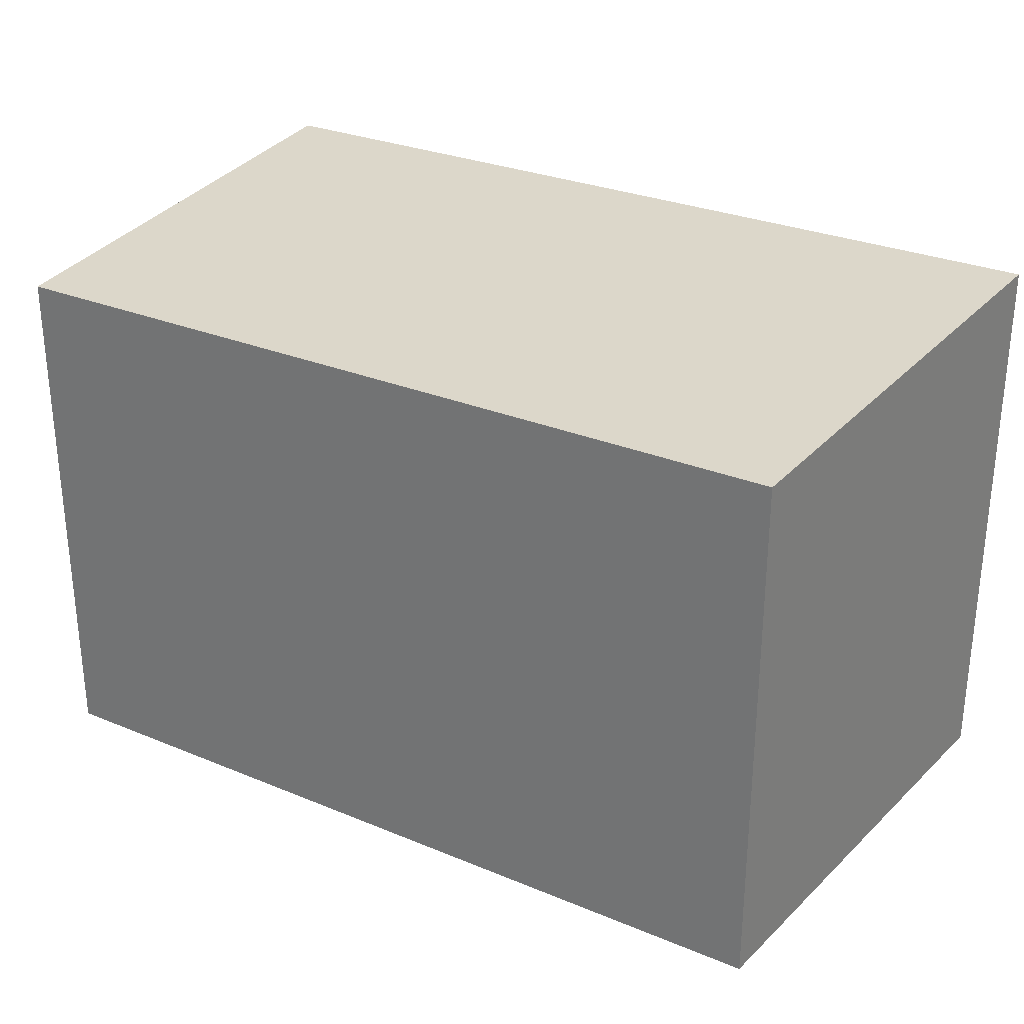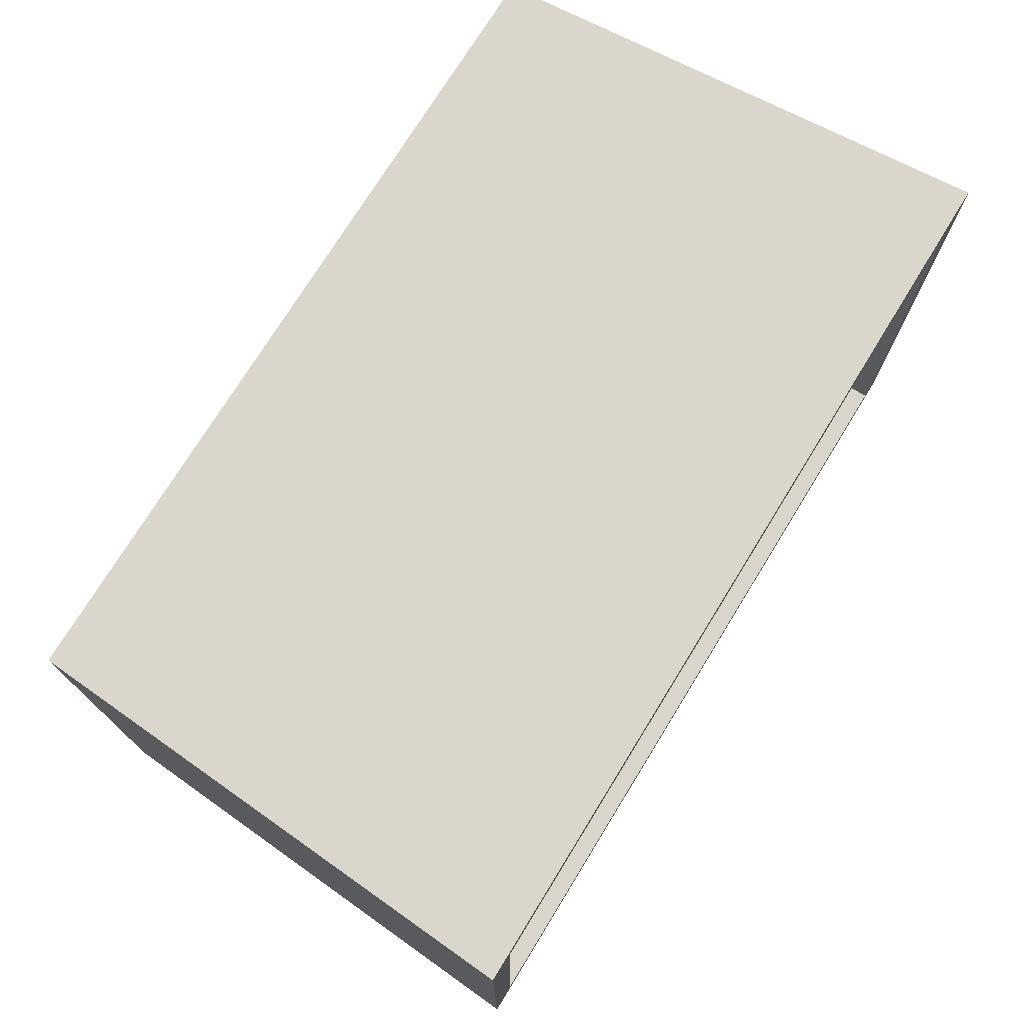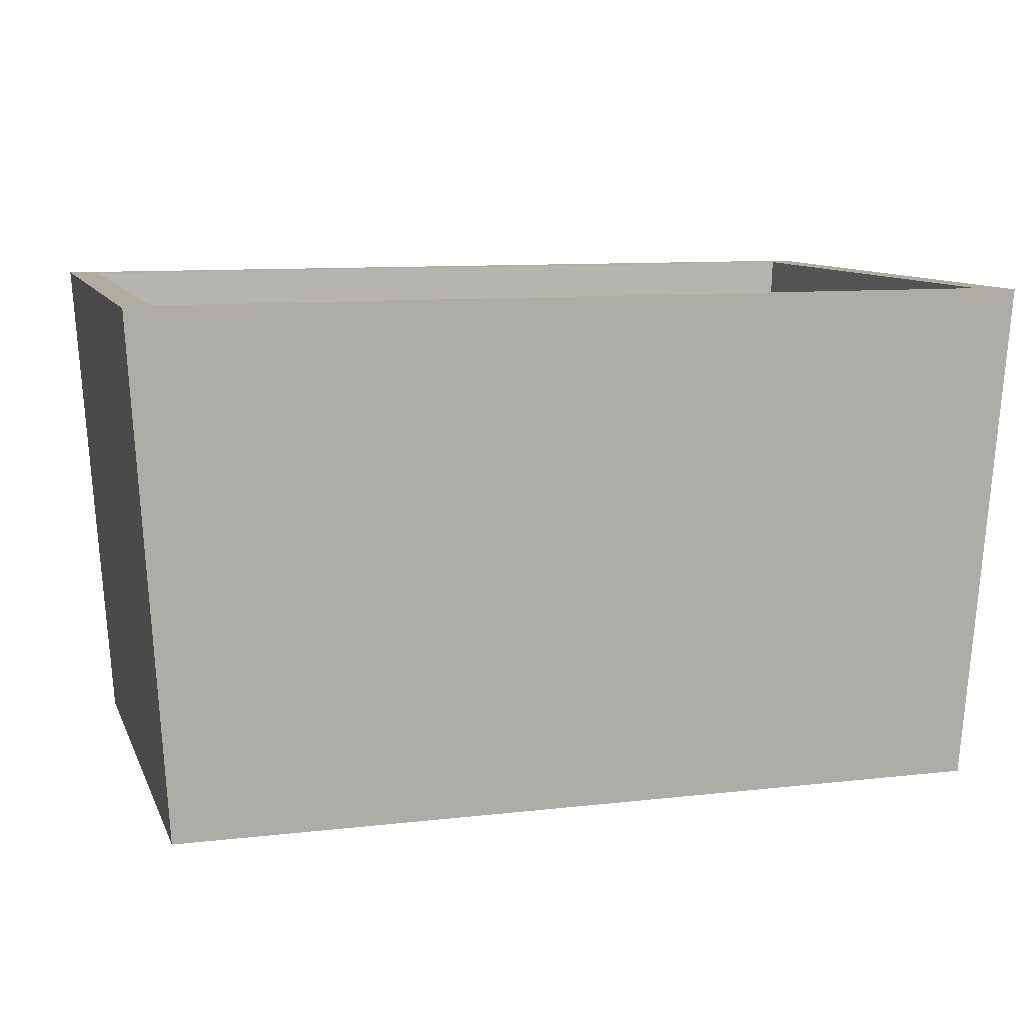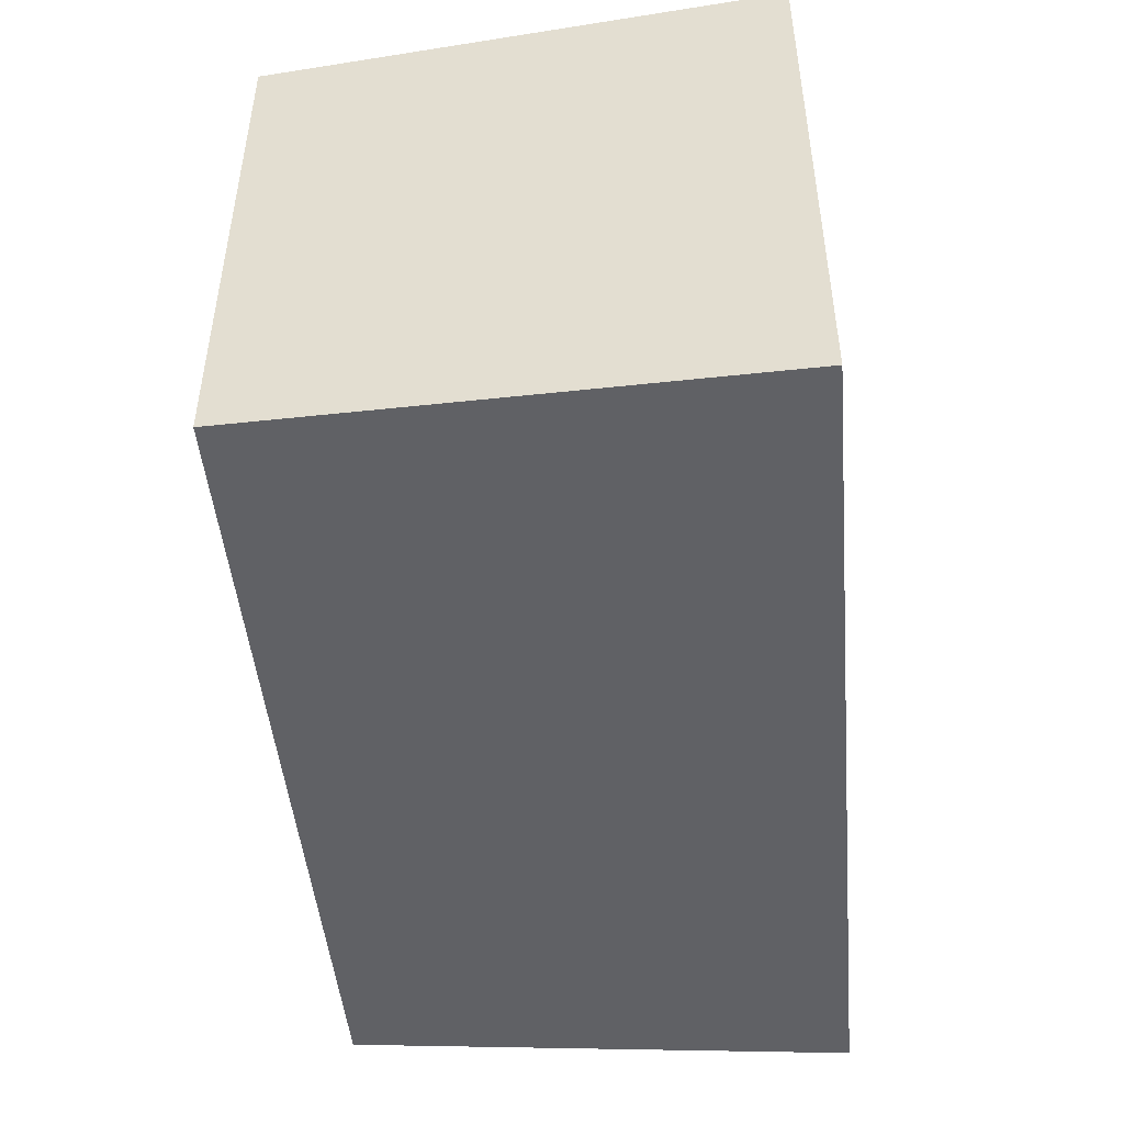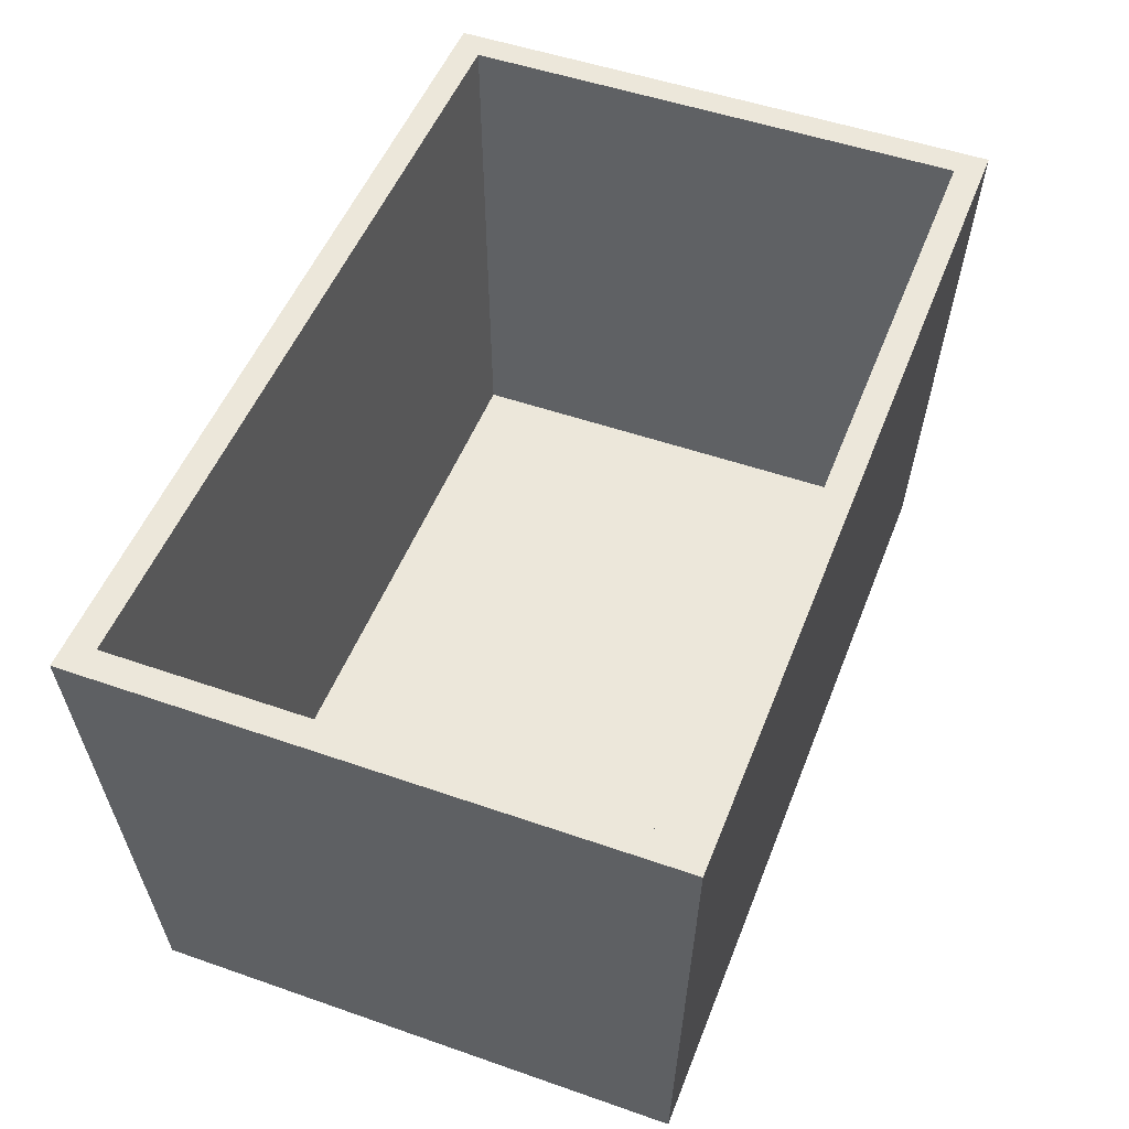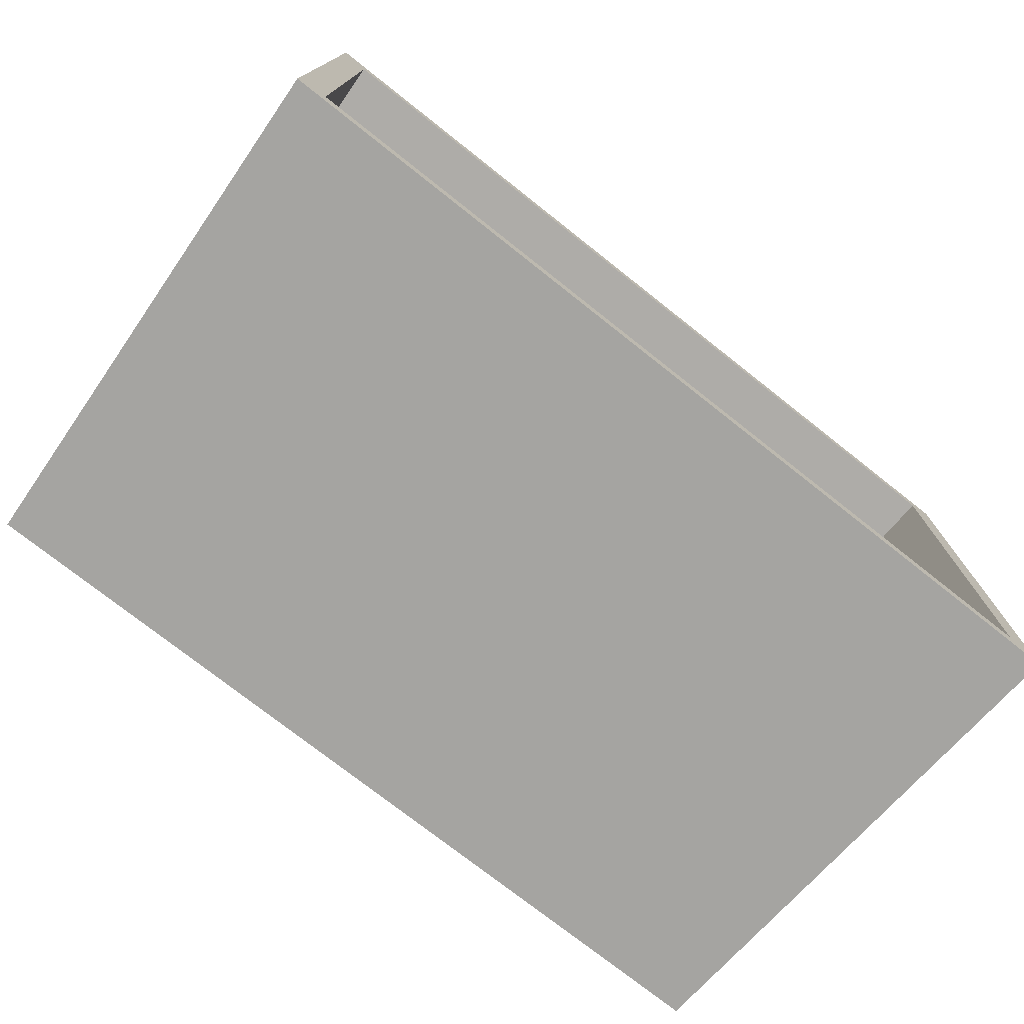
<metadata>
{"format":"obj","ext":"obj","renderer":"f3d","projection":"perspective","resolution":1024,"background":"white","views":[{"elev":29.0,"azim":31.6,"up":"+Z"},{"elev":74.1,"azim":121.6,"up":"+Z"},{"elev":10.0,"azim":163.5,"up":"+Y"},{"elev":-47.2,"azim":95.2,"up":"+Z"},{"elev":50.8,"azim":-69.1,"up":"+Y"},{"elev":-75.3,"azim":141.7,"up":"+Z"}]}
</metadata>
<code>
o Plane.001
v -0.2988 0 0.1905
v 0.2988 0 0.1905
v -0.2988 0 -0.1905
v 0.2988 0 -0.1905
v -0.3219 0.3672 0.2052
v 0.3219 0.3672 0.2052
v -0.3219 0.3672 -0.2052
v 0.3219 0.3672 -0.2052
v -0.2826 0.01752 0.174
v 0.2826 0.01752 0.174
v -0.2826 0.01752 -0.174
v 0.2826 0.01752 -0.174
v -0.3013 0.3672 0.1849
v 0.3013 0.3672 0.1849
v -0.3013 0.3672 -0.1849
v 0.3013 0.3672 -0.1849
f 1 3 4 2
f 1 2 6 5
f 2 4 8 6
f 3 1 5 7
f 4 3 7 8
f 9 10 12 11
f 9 13 14 10
f 10 14 16 12
f 11 15 13 9
f 12 16 15 11
f 7 5 13 15
f 5 6 14 13
f 6 8 16 14
f 8 7 15 16

</code>
